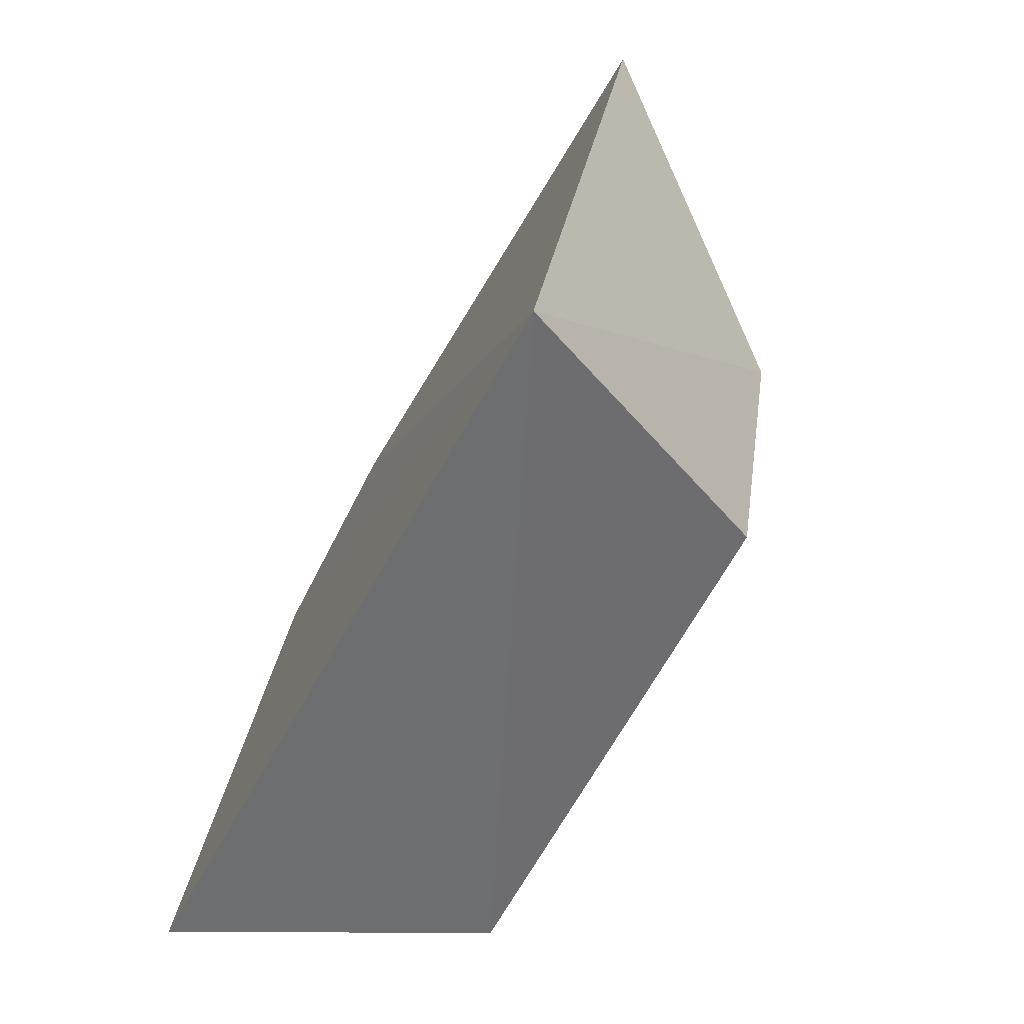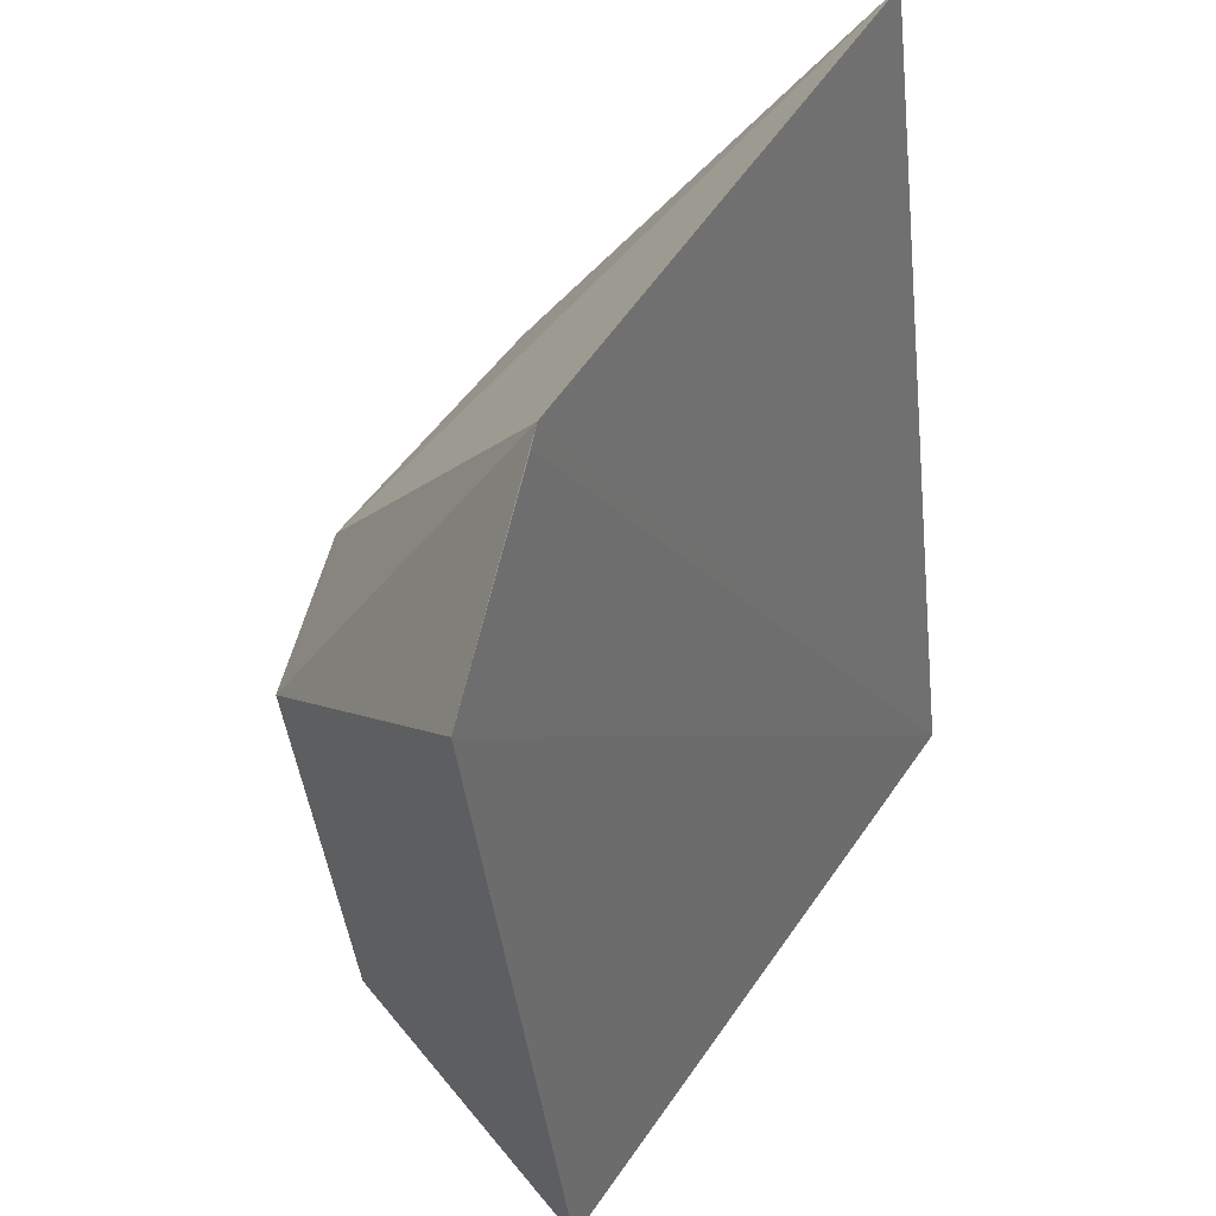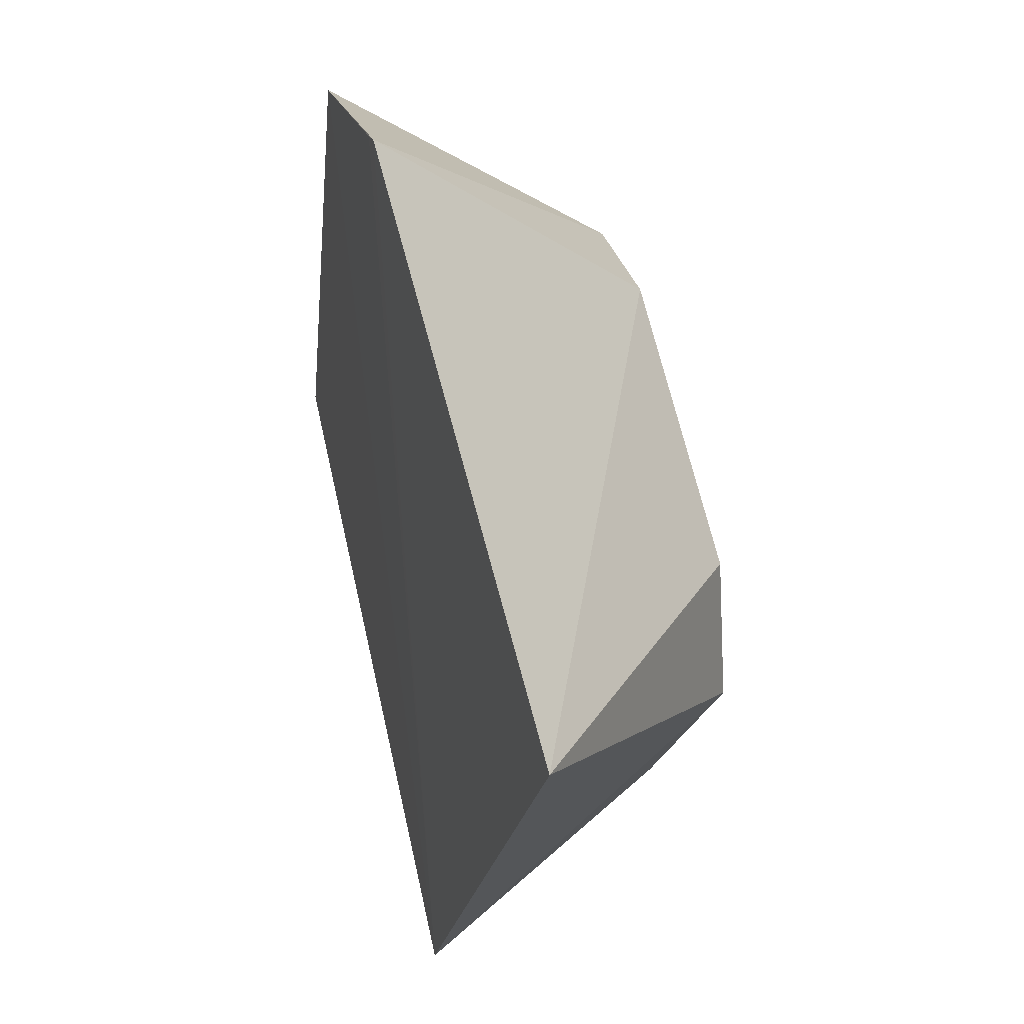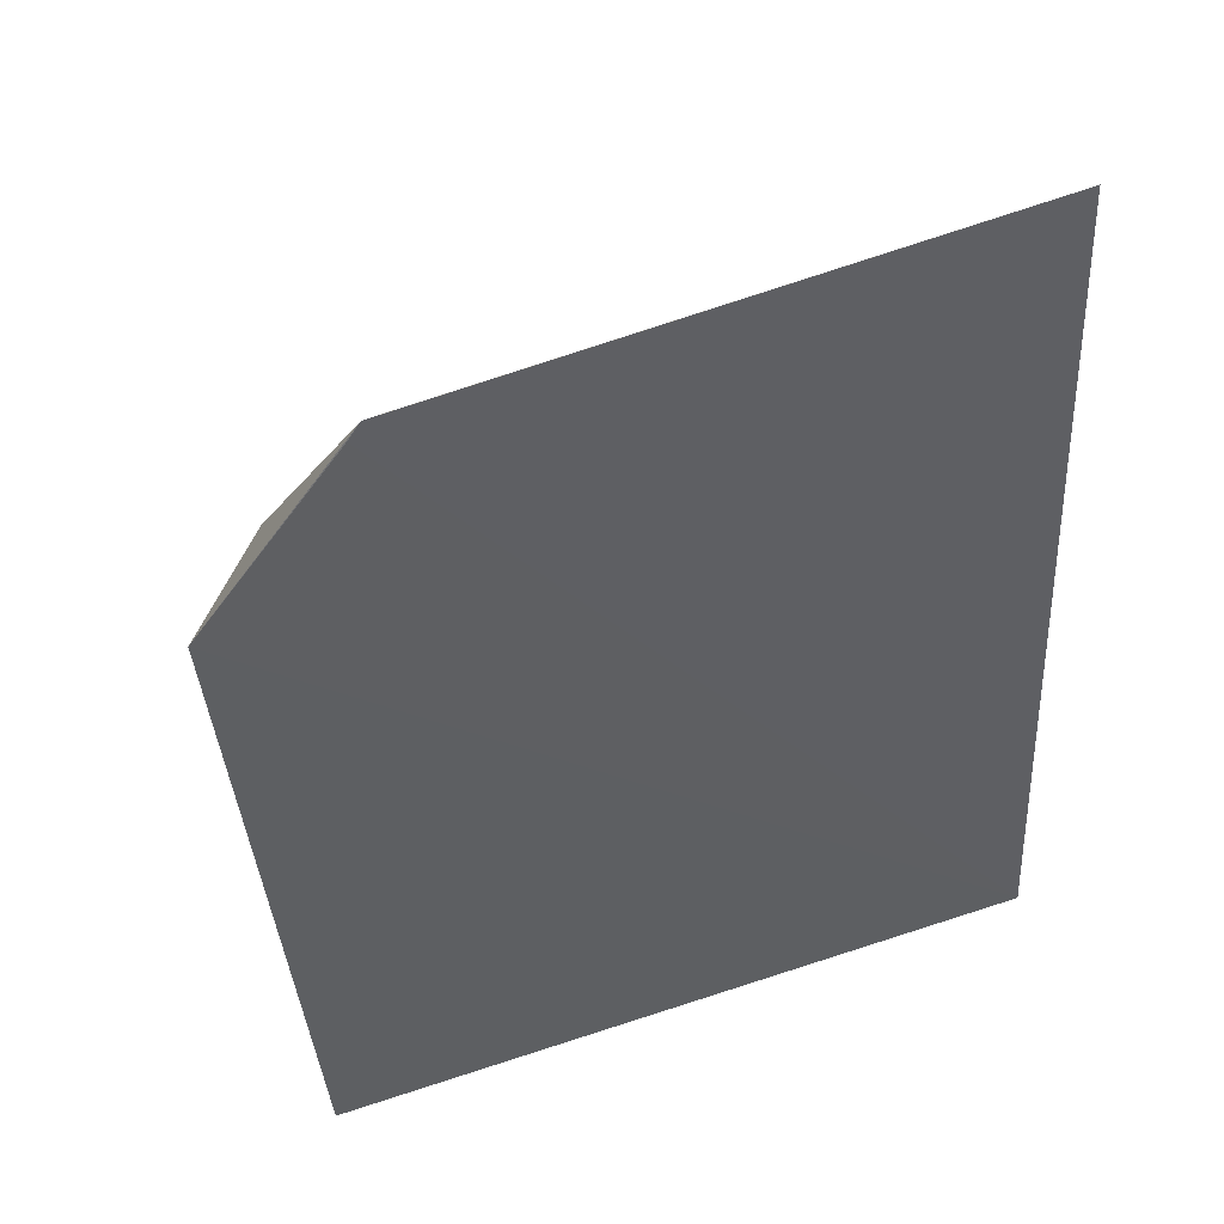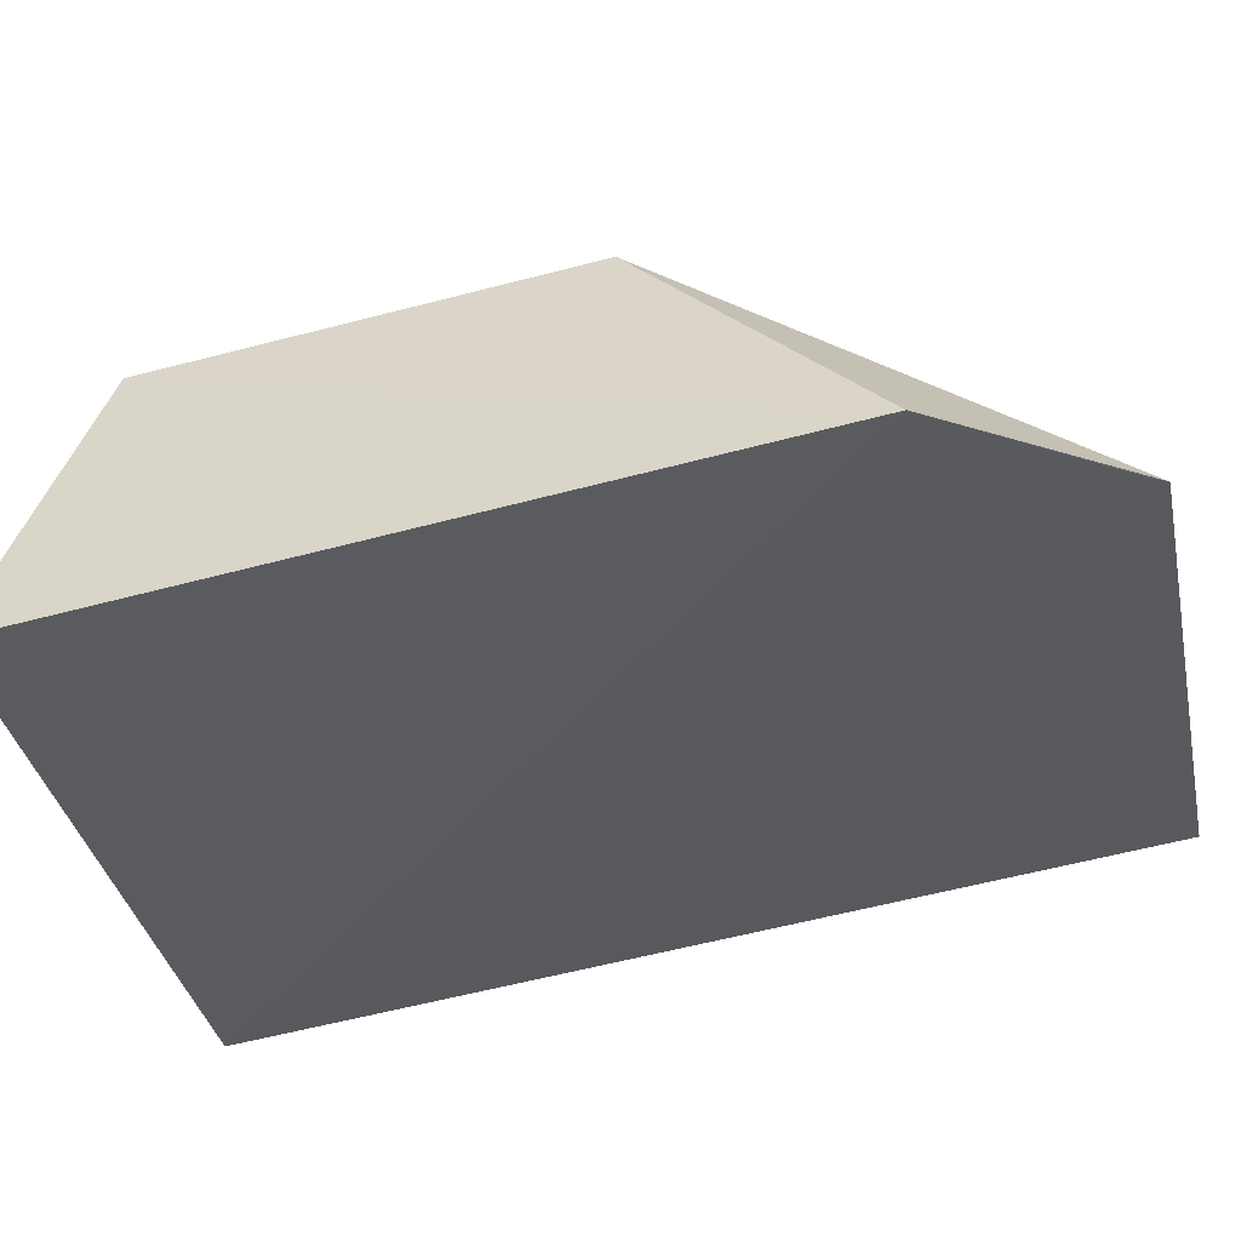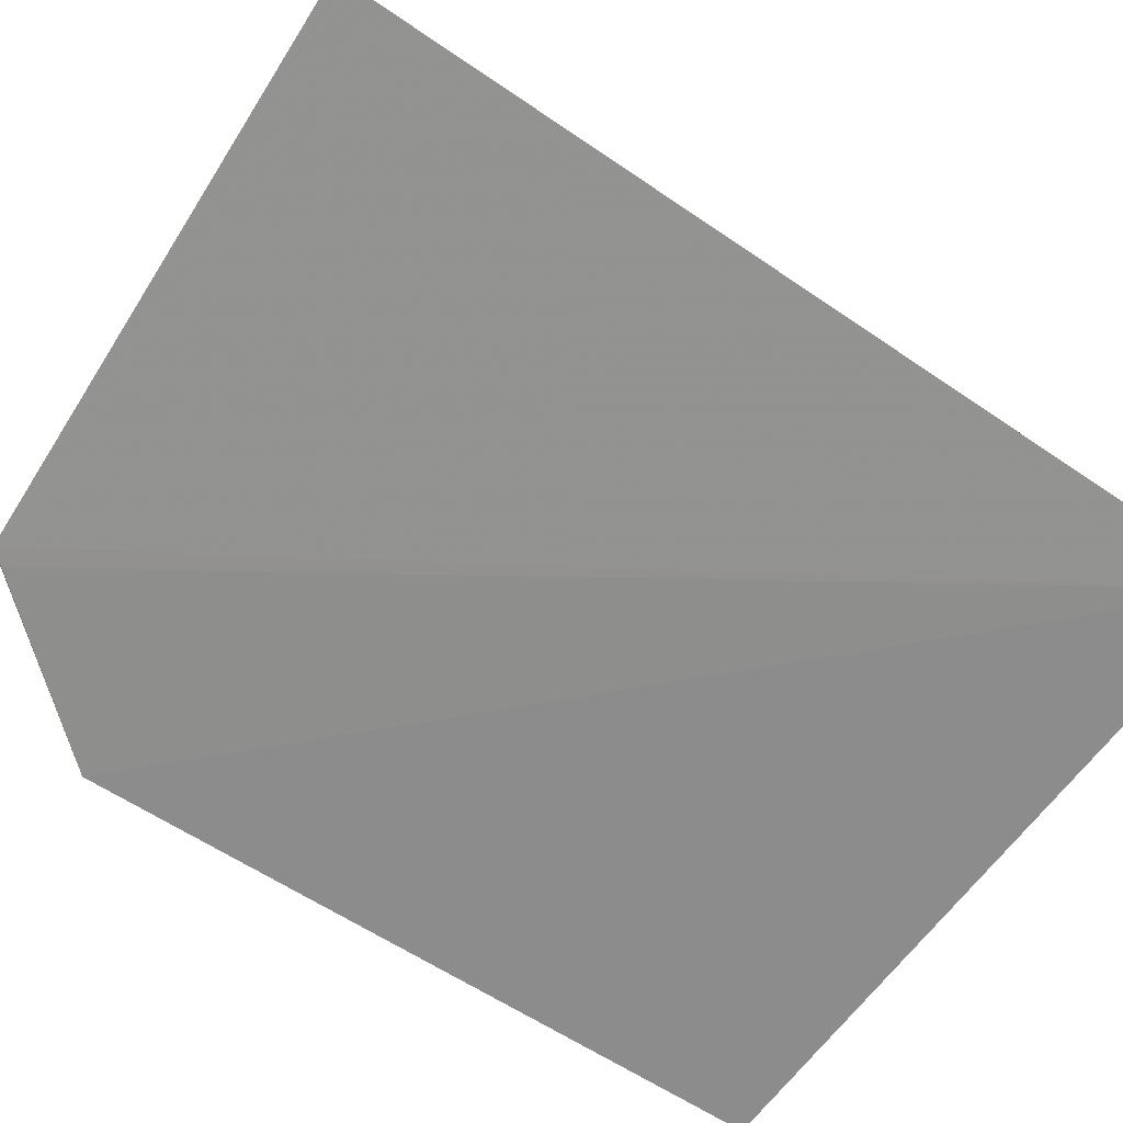
<metadata>
{"format":"obj","ext":"obj","renderer":"f3d","projection":"perspective","resolution":1024,"background":"white","views":[{"elev":-62.8,"azim":-118.0,"up":"+Y"},{"elev":48.2,"azim":121.7,"up":"+Y"},{"elev":71.2,"azim":-102.8,"up":"+Y"},{"elev":55.1,"azim":159.5,"up":"+Y"},{"elev":-32.5,"azim":101.8,"up":"+Z"},{"elev":-61.4,"azim":-122.4,"up":"+Z"}]}
</metadata>
<code>
v 0.1086 0.04036 0.05018
v 0.1134 0.02594 0.04132
v 0.1142 0.04379 0.0433
v 0.09503 0.04822 0.04447
v 0.09872 0.02798 0.04874
v 0.09516 0.02519 0.04132
v 0.1102 0.04821 0.04389
v 0.1112 0.02779 0.04874
v 0.0983 0.03772 0.04998
v 0.1115 0.03804 0.04994
v 0.1105 0.04781 0.04383
v 0.101 0.04002 0.05039
f 6 3 2
f 7 4 1
f 7 6 4
f 8 2 3
f 8 6 2
f 8 5 6
f 9 6 5
f 9 4 6
f 10 7 1
f 10 3 7
f 10 8 3
f 11 7 3
f 11 3 6
f 11 6 7
f 12 1 4
f 12 4 9
f 12 10 1
f 12 8 10
f 12 9 5
f 12 5 8

</code>
